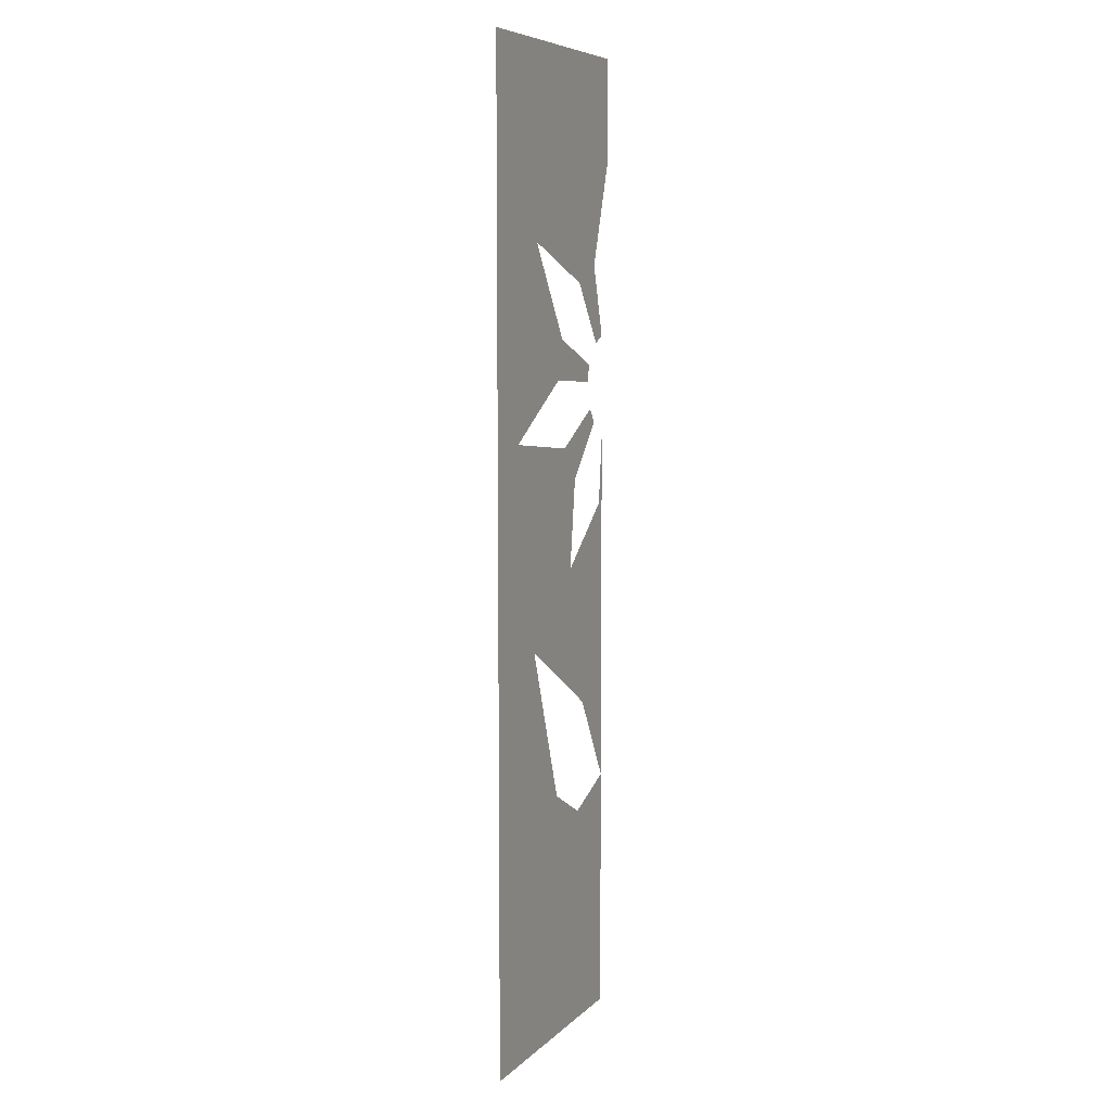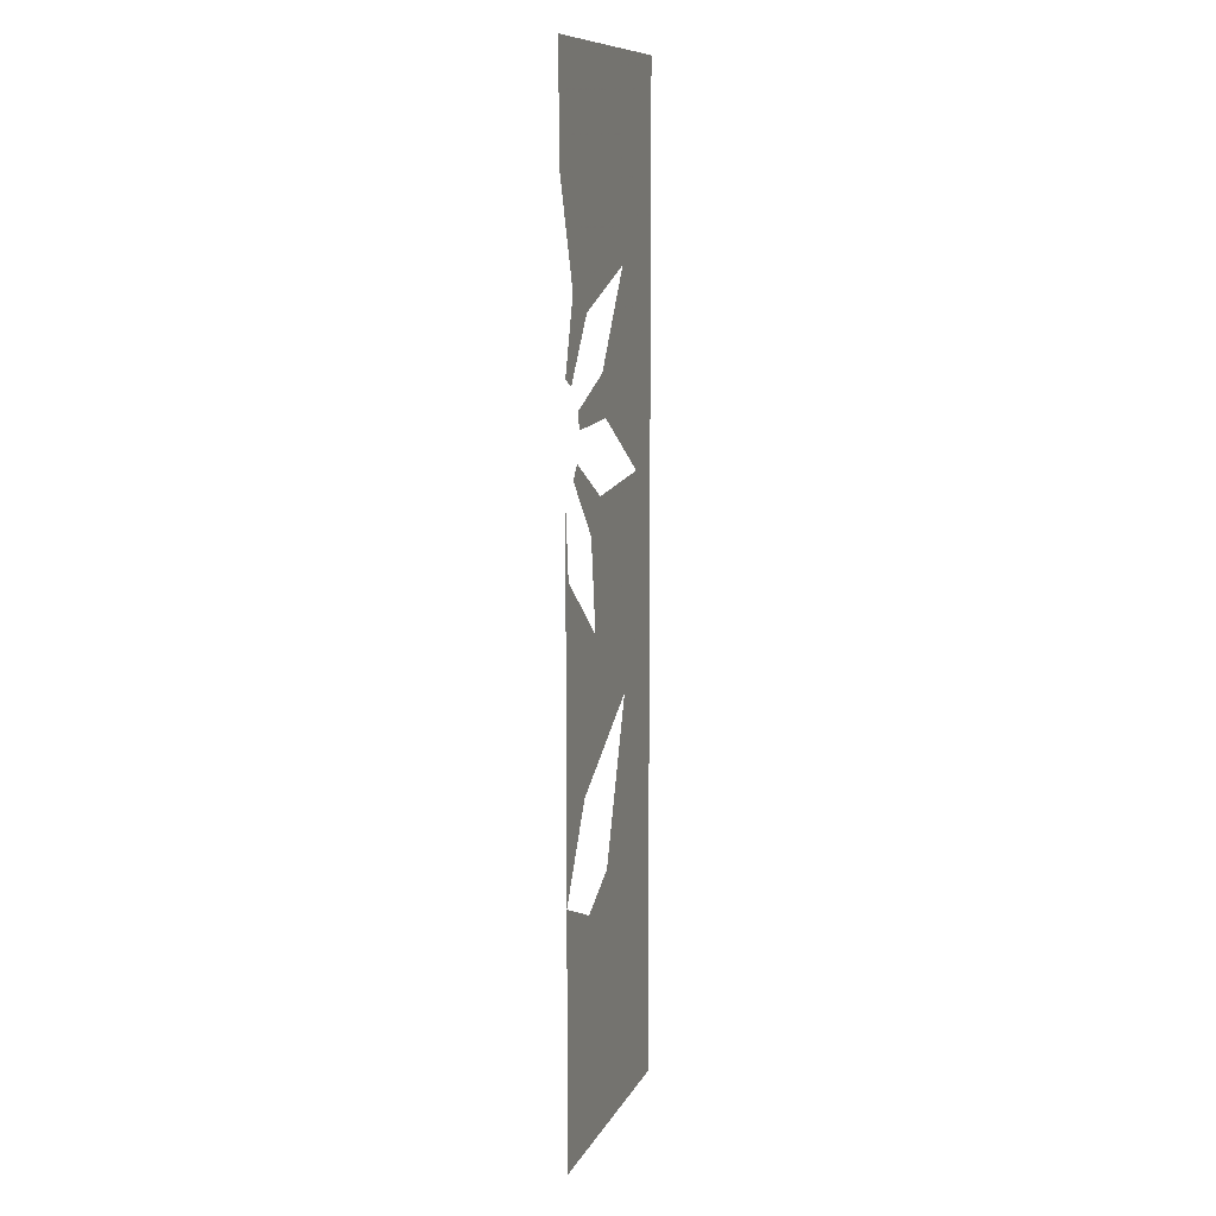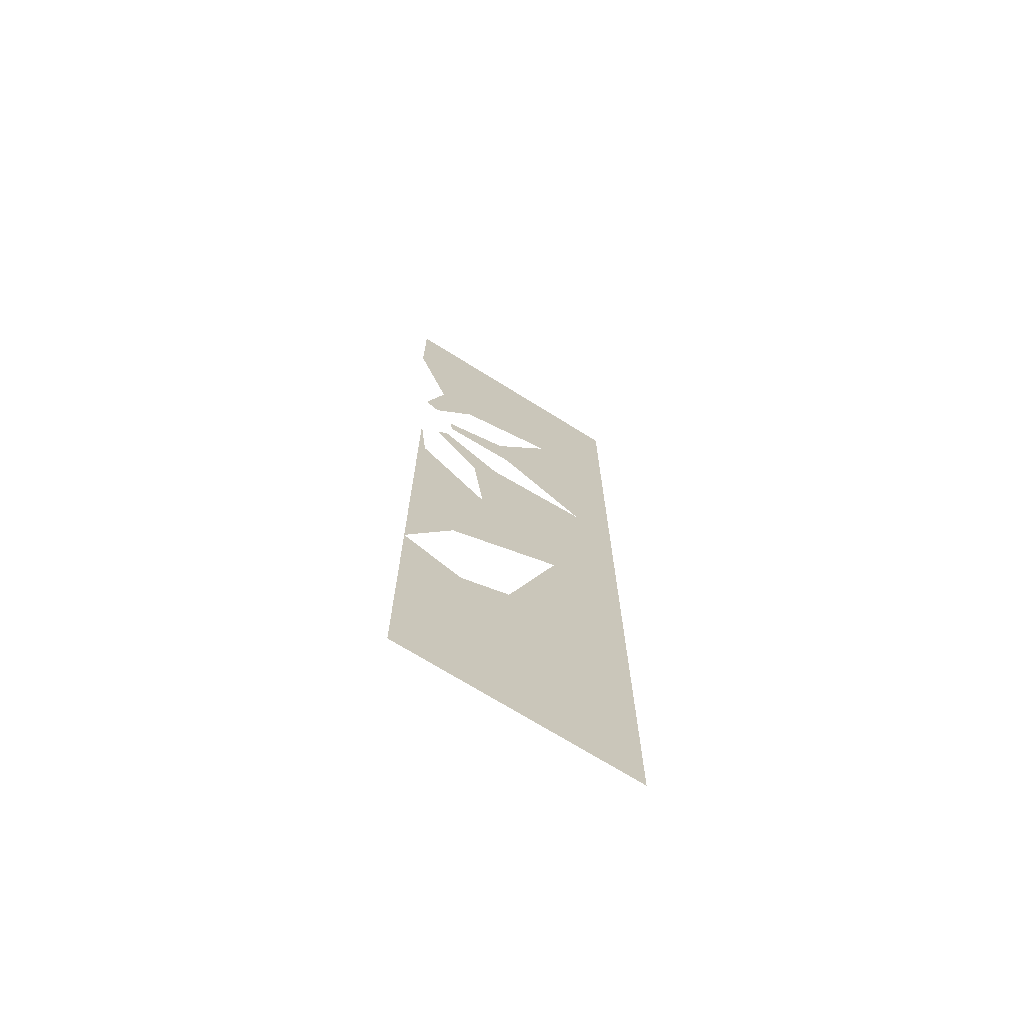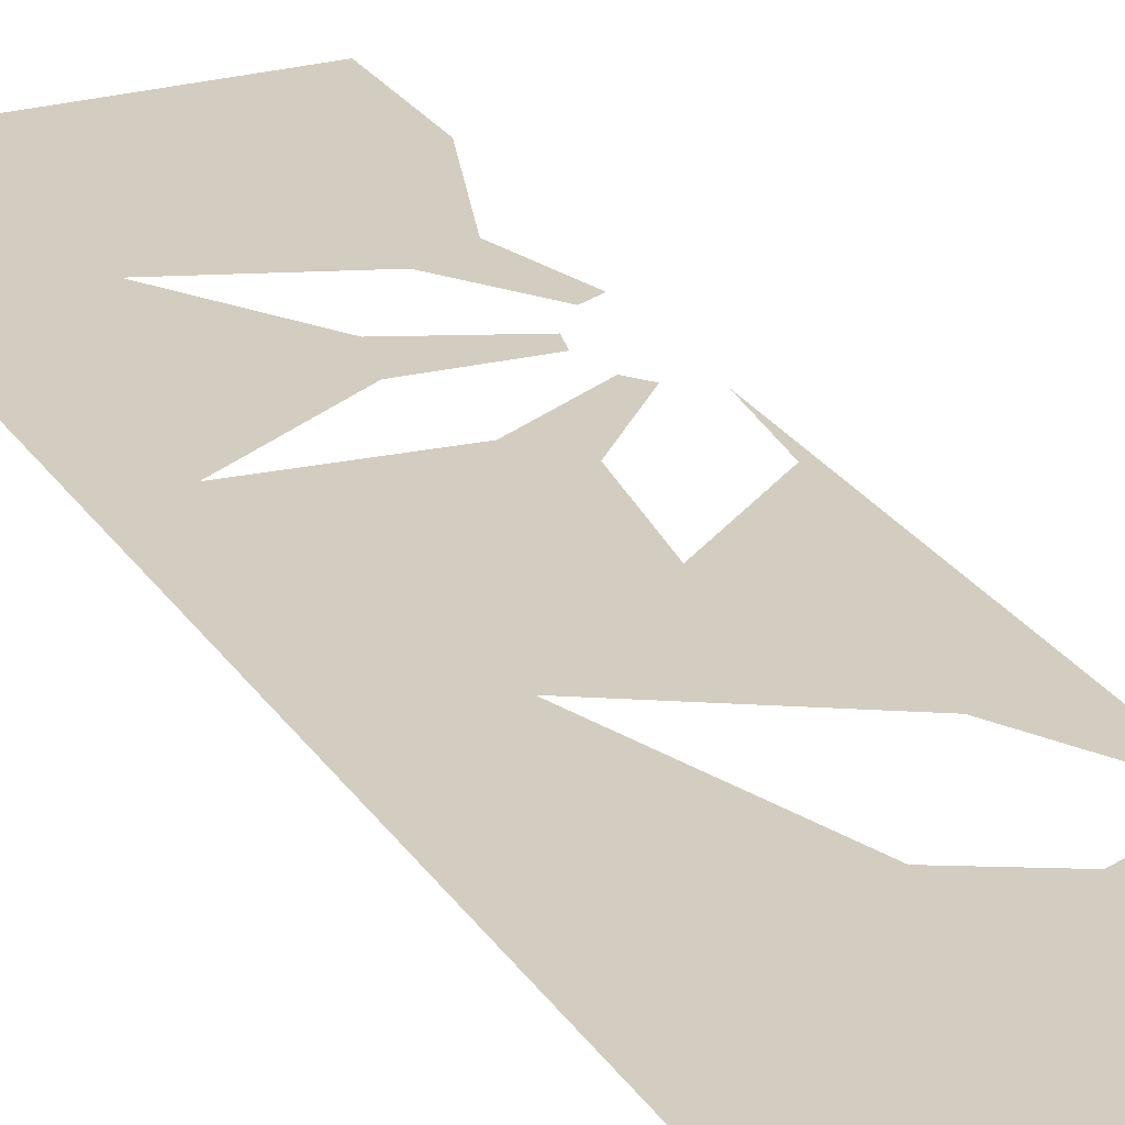
<metadata>
{"format":"obj","ext":"obj","renderer":"f3d","projection":"perspective","resolution":1024,"background":"white","views":[{"elev":7.3,"azim":-66.2,"up":"+Y"},{"elev":10.3,"azim":107.6,"up":"+Y"},{"elev":-70.9,"azim":148.0,"up":"+Y"},{"elev":24.8,"azim":-24.9,"up":"+Z"}]}
</metadata>
<code>
v -0.5 0.07931 0
v -0.5 1.949 0
v 0 1.949 0
v 0 1.752 0
v -0.06604 1.554 0
v -0.02708 1.42 0
v -0.05609 1.406 0
v -0.1368 1.52 0
v -0.3327 1.592 0
v -0.2191 1.417 0
v -0.08986 1.364 0
v -0.09702 1.332 0
v -0.2366 1.34 0
v -0.4148 1.232 0
v -0.2072 1.212 0
v -0.08497 1.28 0
v -0.06489 1.254 0
v -0.1582 1.15 0
v -0.1846 0.9433 0
v -0.03925 1.093 0
v -0.025 1.227 0
v -0.025 0.5464 0
v -0.1202 0.7113 0
v -0.347 0.8454 0
v -0.2439 0.5515 0
v -0.1439 0.499 0
v -0.5 1.232 0
v -0.025 0.5464 0
v -0.1439 0.499 0
v -0.5 0.07931 0
v -0.025 0.07931 0
f 8 9 2 3 4 5 6 7
f 8 7 6 5 4 3 2 9
f 13 14 27 2 9 10 11 12
f 13 12 11 10 9 2 27 14
f 18 19 24 27 14 15
f 18 15 14 27 24 19
f 15 16 17 18
f 15 18 17 16
f 18 17 16 15 14 27 24 19
f 19 23 24
f 19 24 23
f 20 19 23 22 21
f 20 21 22 23 19
f 20 21 22 23 24 19
f 25 26 1 27 24
f 25 24 27 1 26
f 28 29 30 31
f 28 31 30 29

</code>
